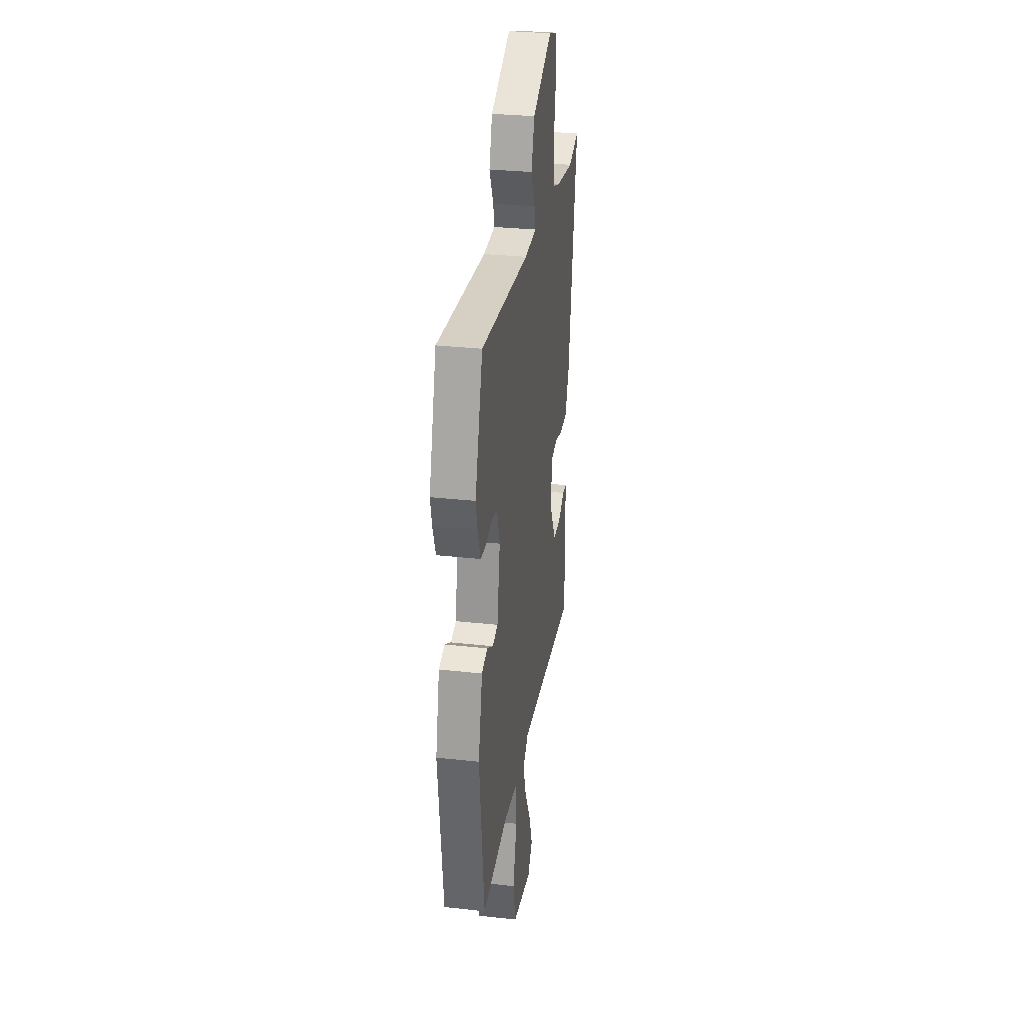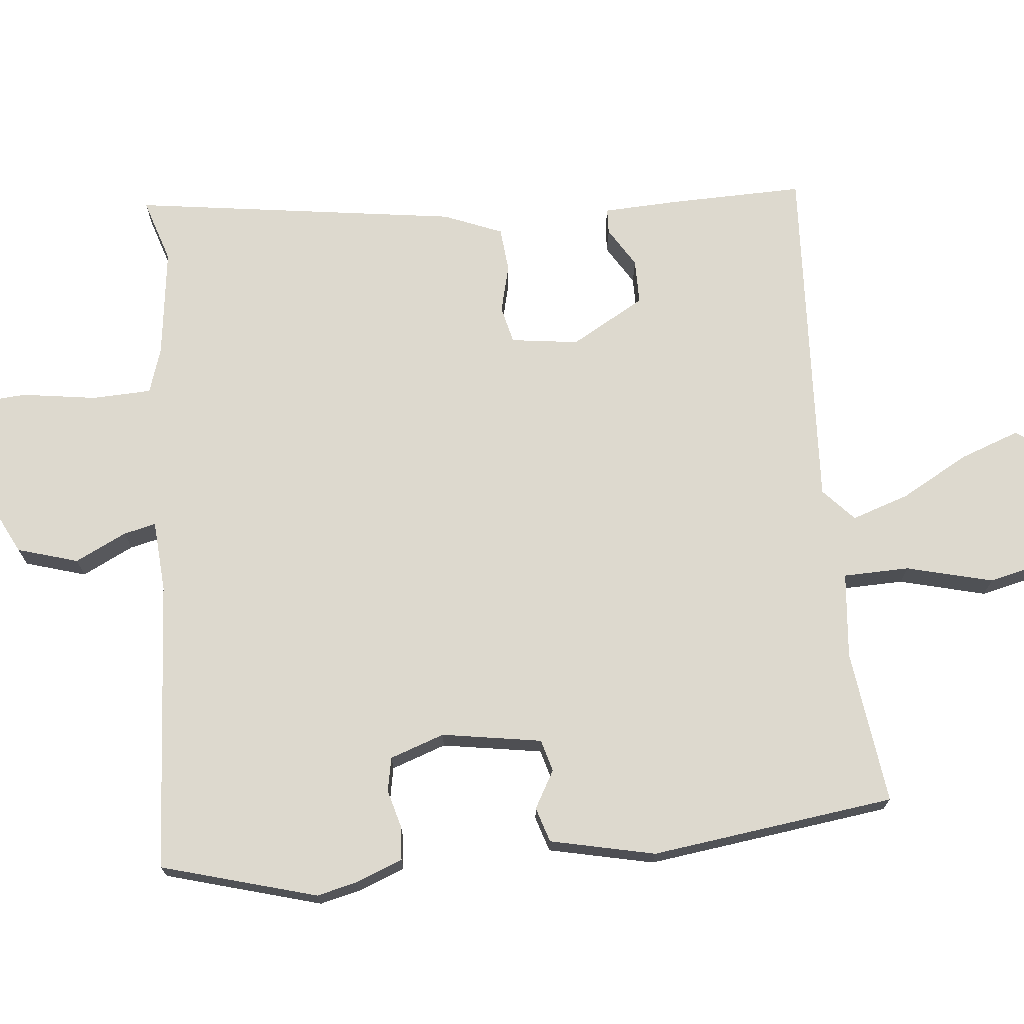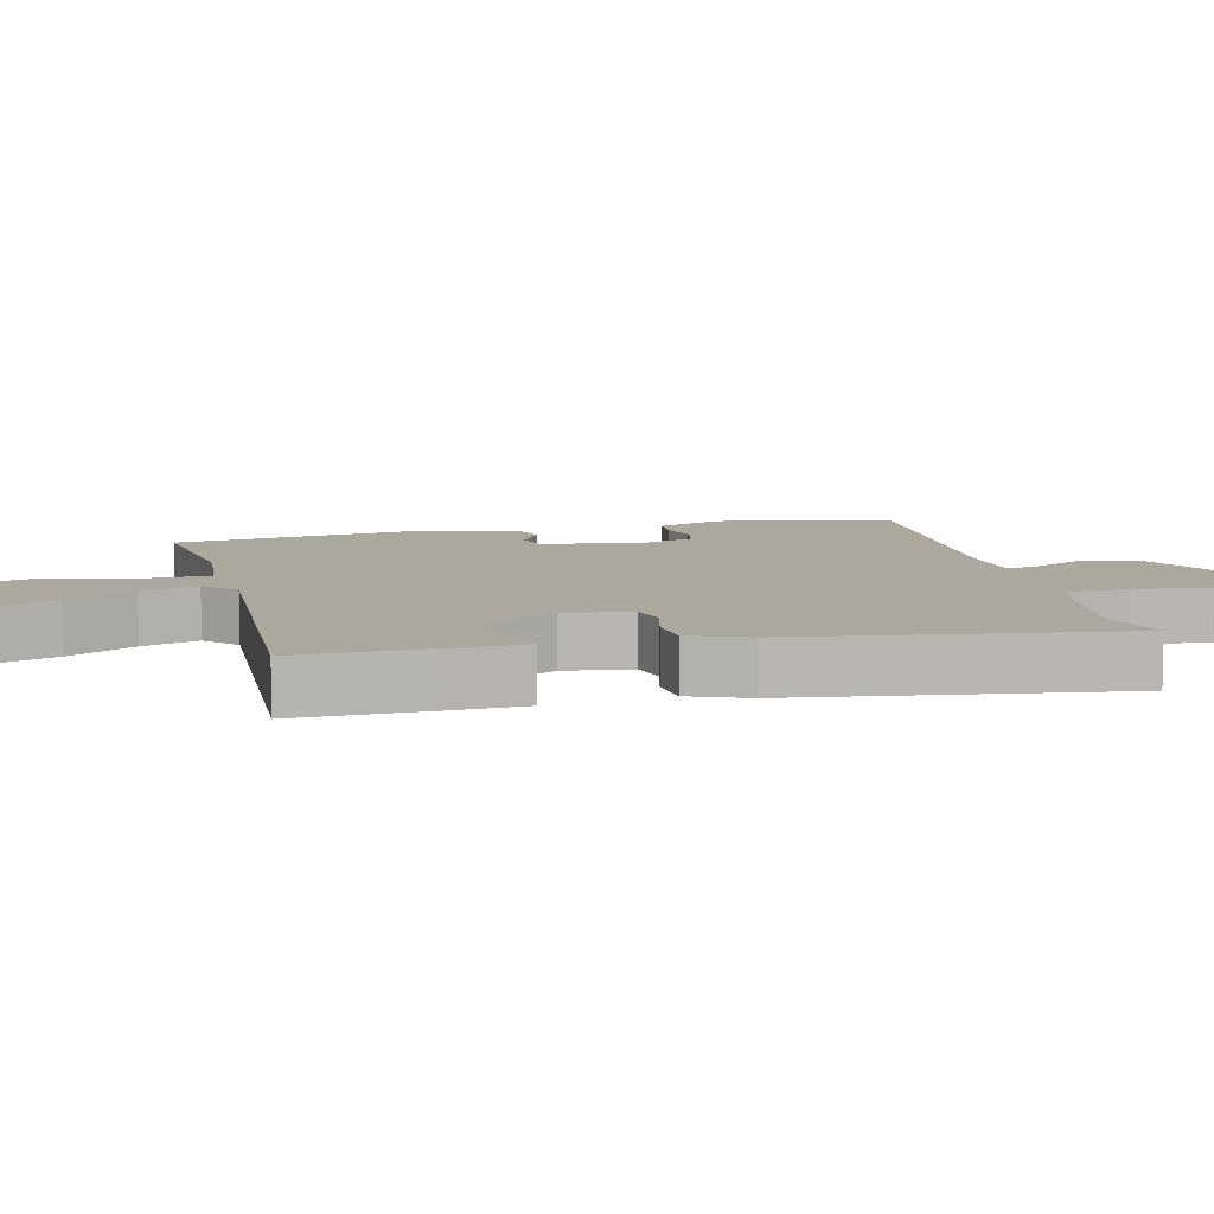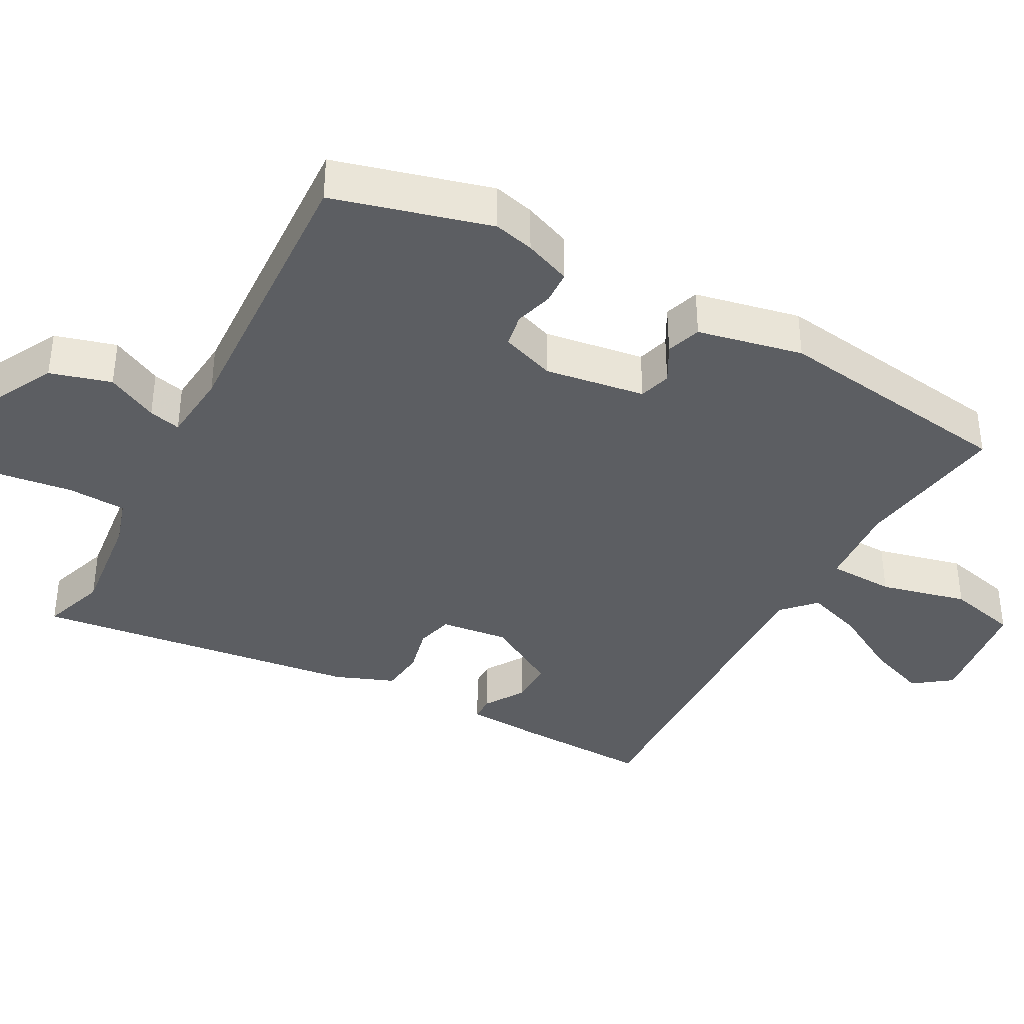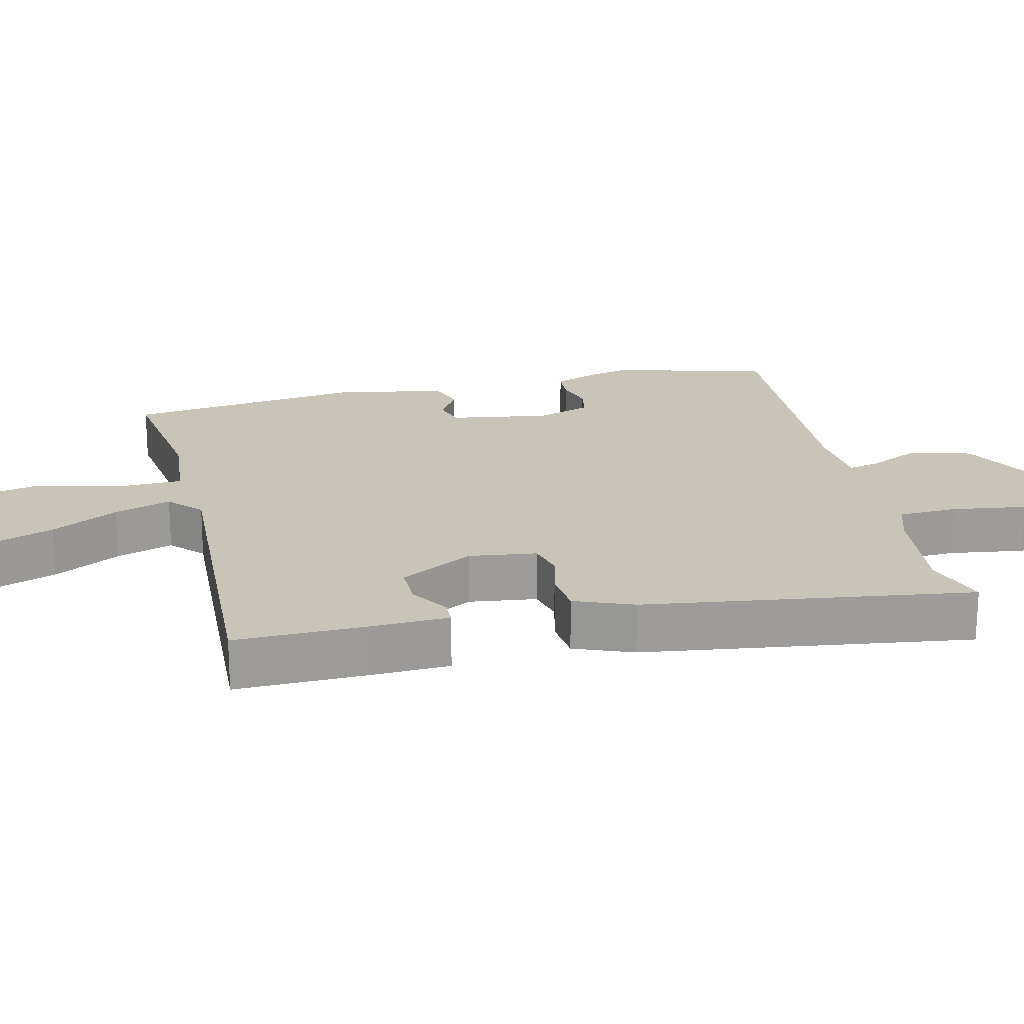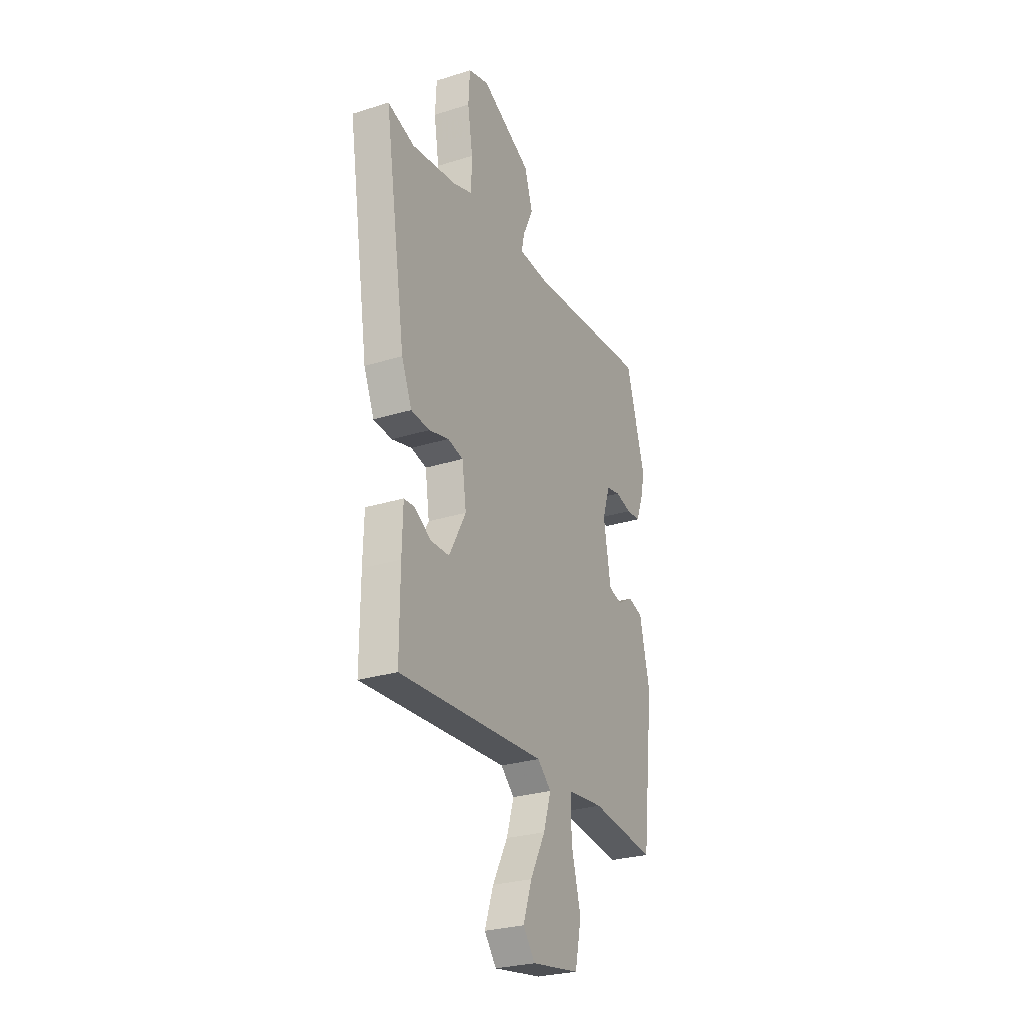
<metadata>
{"format":"obj","ext":"obj","renderer":"f3d","projection":"perspective","resolution":1024,"background":"white","views":[{"elev":30.3,"azim":99.2,"up":"+Z"},{"elev":71.8,"azim":83.6,"up":"+Y"},{"elev":8.7,"azim":-104.6,"up":"+Y"},{"elev":-37.9,"azim":60.0,"up":"+Y"},{"elev":20.2,"azim":-104.3,"up":"+Y"},{"elev":-27.5,"azim":-64.3,"up":"+Z"}]}
</metadata>
<code>
v -0.568 0.07 0.521
v -0.476 0.07 0.493
v -0.321 0.07 0.515
v -0.256 0.07 0.537
v -0.254 0.07 0.622
v -0.271 0.07 0.728
v -0.266 0.07 0.812
v -0.196 0.07 0.833
v -0.023 0.07 0.749
v 0.004 0.07 0.663
v -0.031 0.07 0.589
v -0.041 0.07 0.543
v 0.061 0.07 0.537
v 0.479 0.07 0.57
v 0.545 0.07 0.349
v 0.532 0.07 0.291
v 0.507 0.07 0.224
v 0.459 0.07 0.22
v 0.404 0.07 0.234
v 0.356 0.07 0.224
v 0.33 0.07 0.146
v 0.355 0.07 0.004
v 0.401 0.07 -0.008
v 0.454 0.07 0.023
v 0.504 0.07 0.008
v 0.539 0.07 -0.141
v 0.498 0.07 -0.49
v 0.277 0.07 -0.464
v 0.155 0.07 -0.477
v 0.154 0.07 -0.571
v 0.187 0.07 -0.694
v 0.165 0.07 -0.795
v 0 0.07 -0.822
v -0.041 0.07 -0.77
v -0.011 0.07 -0.684
v 0.041 0.07 -0.587
v 0.067 0.07 -0.505
v 0.02 0.07 -0.463
v -0.482 0.07 -0.496
v -0.481 0.07 -0.306
v -0.478 0.07 -0.197
v -0.442 0.07 -0.195
v -0.385 0.07 -0.229
v -0.321 0.07 -0.228
v -0.263 0.07 -0.122
v -0.277 0.07 -0.026
v -0.33 0.07 -0.014
v -0.398 0.07 -0.032
v -0.461 0.07 -0.027
v -0.496 0.07 0.056
v -0.568 0 0.521
v -0.476 0 0.493
v -0.321 0 0.515
v -0.256 0 0.537
v -0.254 0 0.622
v -0.271 0 0.728
v -0.266 0 0.812
v -0.196 0 0.833
v -0.023 0 0.749
v 0.004 0 0.663
v -0.031 0 0.589
v -0.041 0 0.543
v 0.061 0 0.537
v 0.479 0 0.57
v 0.545 0 0.349
v 0.532 0 0.291
v 0.507 0 0.224
v 0.459 0 0.22
v 0.404 0 0.234
v 0.356 0 0.224
v 0.33 0 0.146
v 0.355 0 0.004
v 0.401 0 -0.008
v 0.454 0 0.023
v 0.504 0 0.008
v 0.539 0 -0.141
v 0.498 0 -0.49
v 0.277 0 -0.464
v 0.155 0 -0.477
v 0.154 0 -0.571
v 0.187 0 -0.694
v 0.165 0 -0.795
v 0 0 -0.822
v -0.041 0 -0.77
v -0.011 0 -0.684
v 0.041 0 -0.587
v 0.067 0 -0.505
v 0.02 0 -0.463
v -0.482 0 -0.496
v -0.481 0 -0.306
v -0.478 0 -0.197
v -0.442 0 -0.195
v -0.385 0 -0.229
v -0.321 0 -0.228
v -0.263 0 -0.122
v -0.277 0 -0.026
v -0.33 0 -0.014
v -0.398 0 -0.032
v -0.461 0 -0.027
v -0.496 0 0.056
f 47 48 49 50
f 46 47 50 1
f 40 41 42 43
f 38 39 40 43
f 38 43 44
f 33 34 35 36
f 33 36 37
f 30 31 32 33
f 29 30 33 37
f 25 26 27 28
f 23 24 25 28
f 22 23 28 29
f 21 22 29 37
f 16 17 18 19
f 16 19 20
f 13 14 15 16
f 12 13 16 20
f 8 9 10 11
f 8 11 12
f 5 6 7 8
f 4 5 8 12
f 3 4 12 20
f 46 1 2
f 46 2 3 20
f 38 44 45
f 37 38 45 46
f 20 21 37 46
f 100 99 98 97
f 51 100 97 96
f 93 92 91 90
f 93 90 89 88
f 94 93 88
f 86 85 84 83
f 87 86 83
f 83 82 81 80
f 87 83 80 79
f 78 77 76 75
f 78 75 74 73
f 79 78 73 72
f 87 79 72 71
f 69 68 67 66
f 70 69 66
f 66 65 64 63
f 70 66 63 62
f 61 60 59 58
f 62 61 58
f 58 57 56 55
f 62 58 55 54
f 70 62 54 53
f 52 51 96
f 70 53 52 96
f 95 94 88
f 96 95 88 87
f 96 87 71 70
f 1 51 52 2
f 2 52 53 3
f 3 53 54 4
f 4 54 55 5
f 5 55 56 6
f 6 56 57 7
f 7 57 58 8
f 8 58 59 9
f 9 59 60 10
f 10 60 61 11
f 11 61 62 12
f 12 62 63 13
f 13 63 64 14
f 14 64 65 15
f 15 65 66 16
f 16 66 67 17
f 17 67 68 18
f 18 68 69 19
f 19 69 70 20
f 20 70 71 21
f 21 71 72 22
f 22 72 73 23
f 23 73 74 24
f 24 74 75 25
f 25 75 76 26
f 26 76 77 27
f 27 77 78 28
f 28 78 79 29
f 29 79 80 30
f 30 80 81 31
f 31 81 82 32
f 32 82 83 33
f 33 83 84 34
f 34 84 85 35
f 35 85 86 36
f 36 86 87 37
f 37 87 88 38
f 38 88 89 39
f 39 89 90 40
f 40 90 91 41
f 41 91 92 42
f 42 92 93 43
f 43 93 94 44
f 44 94 95 45
f 45 95 96 46
f 46 96 97 47
f 47 97 98 48
f 48 98 99 49
f 49 99 100 50
f 50 100 51 1

</code>
